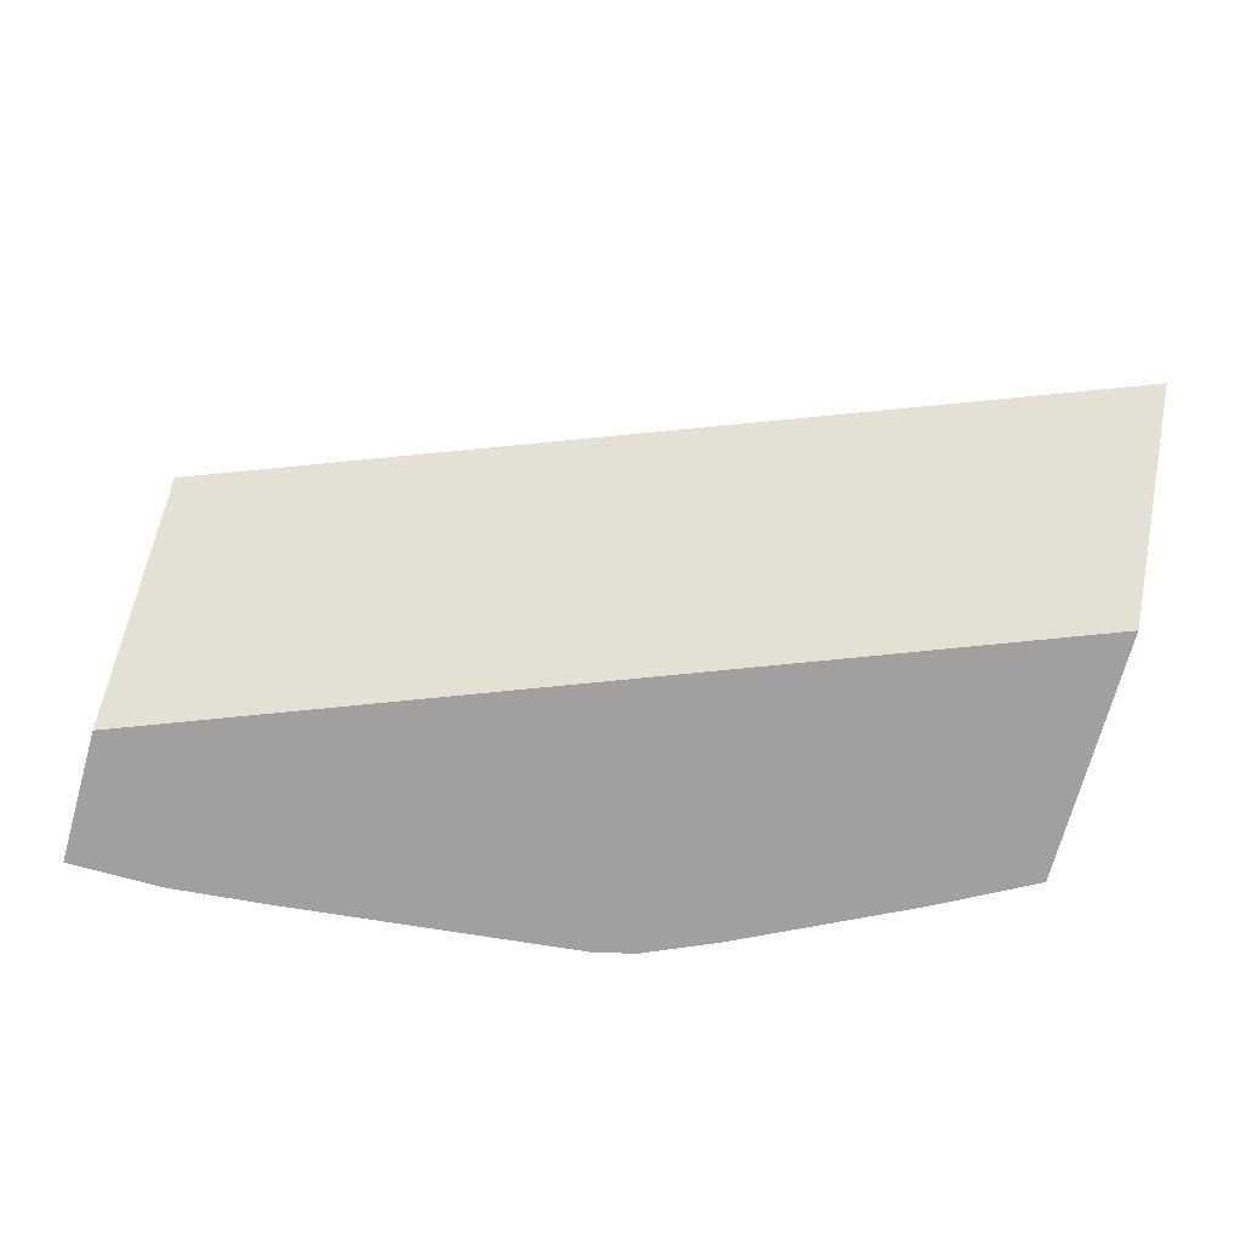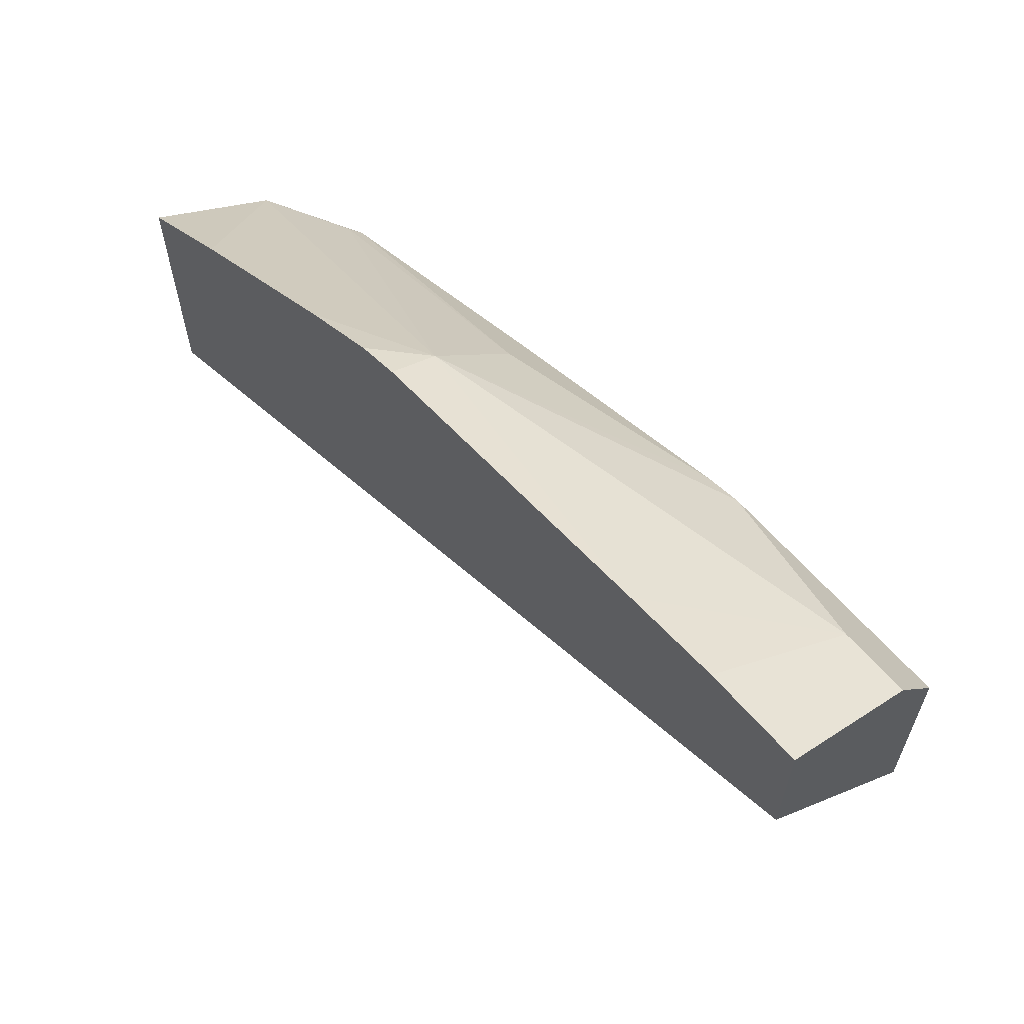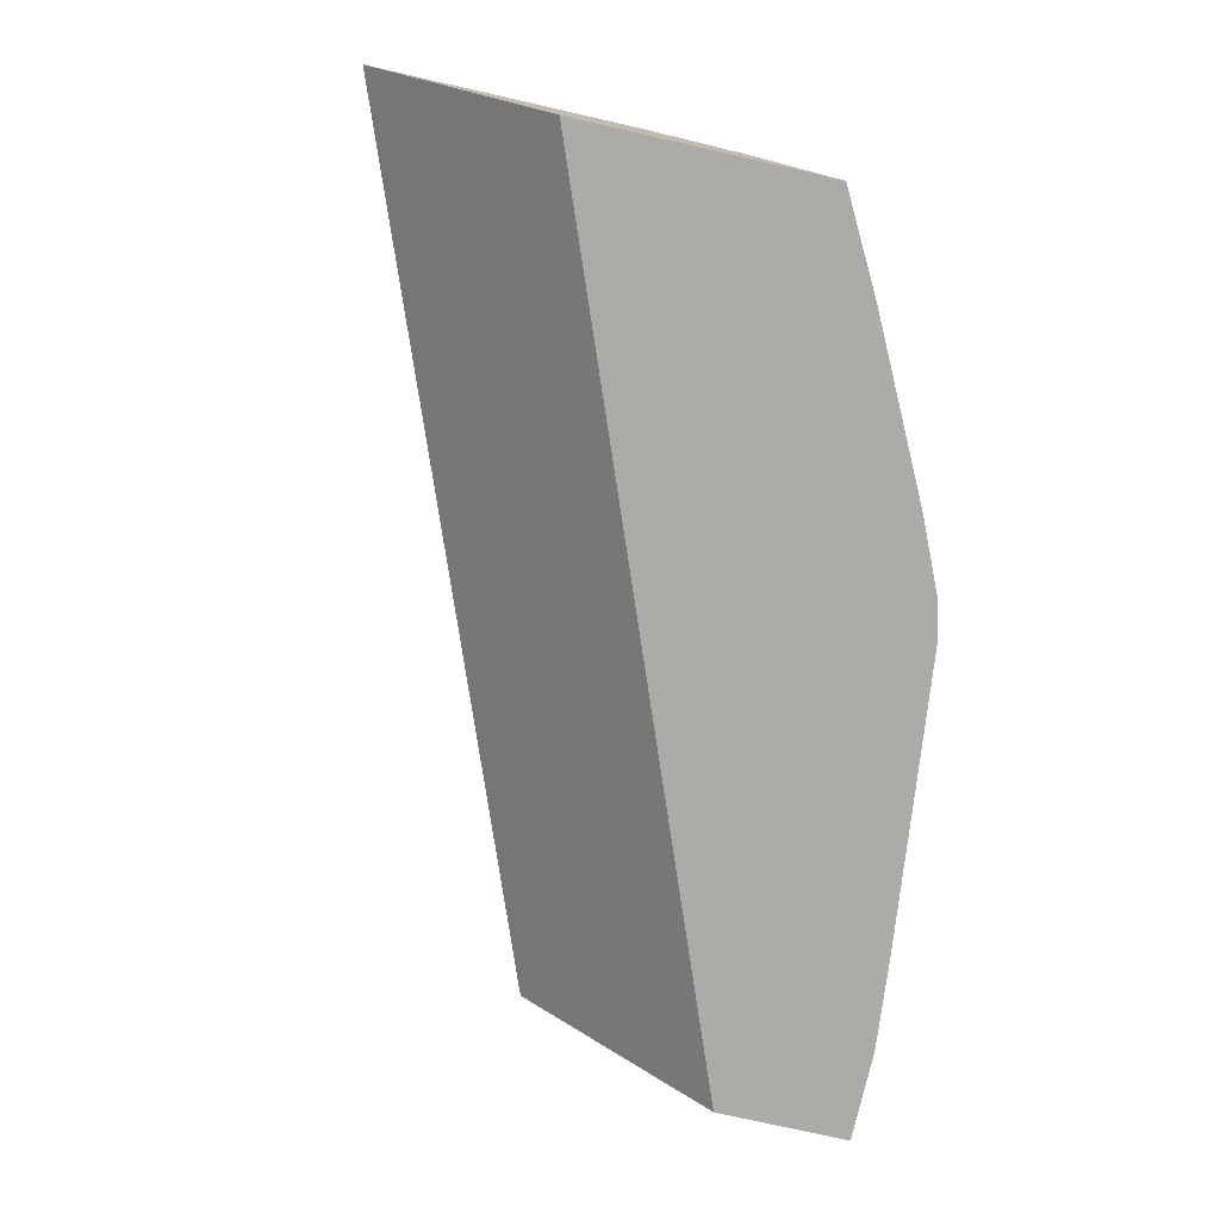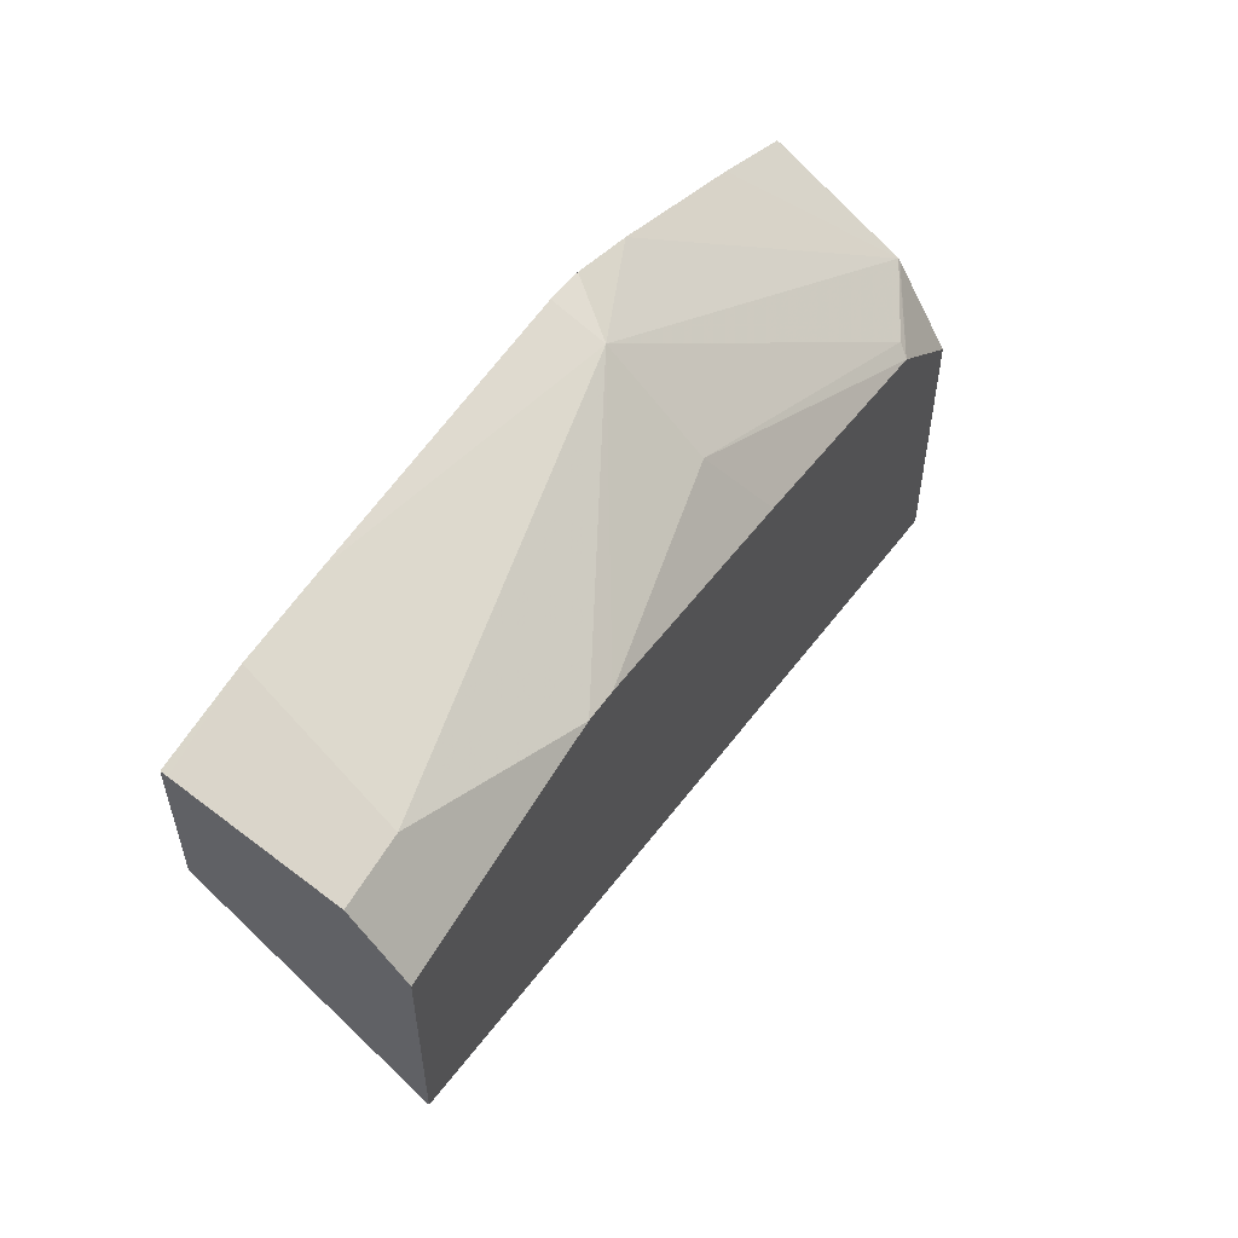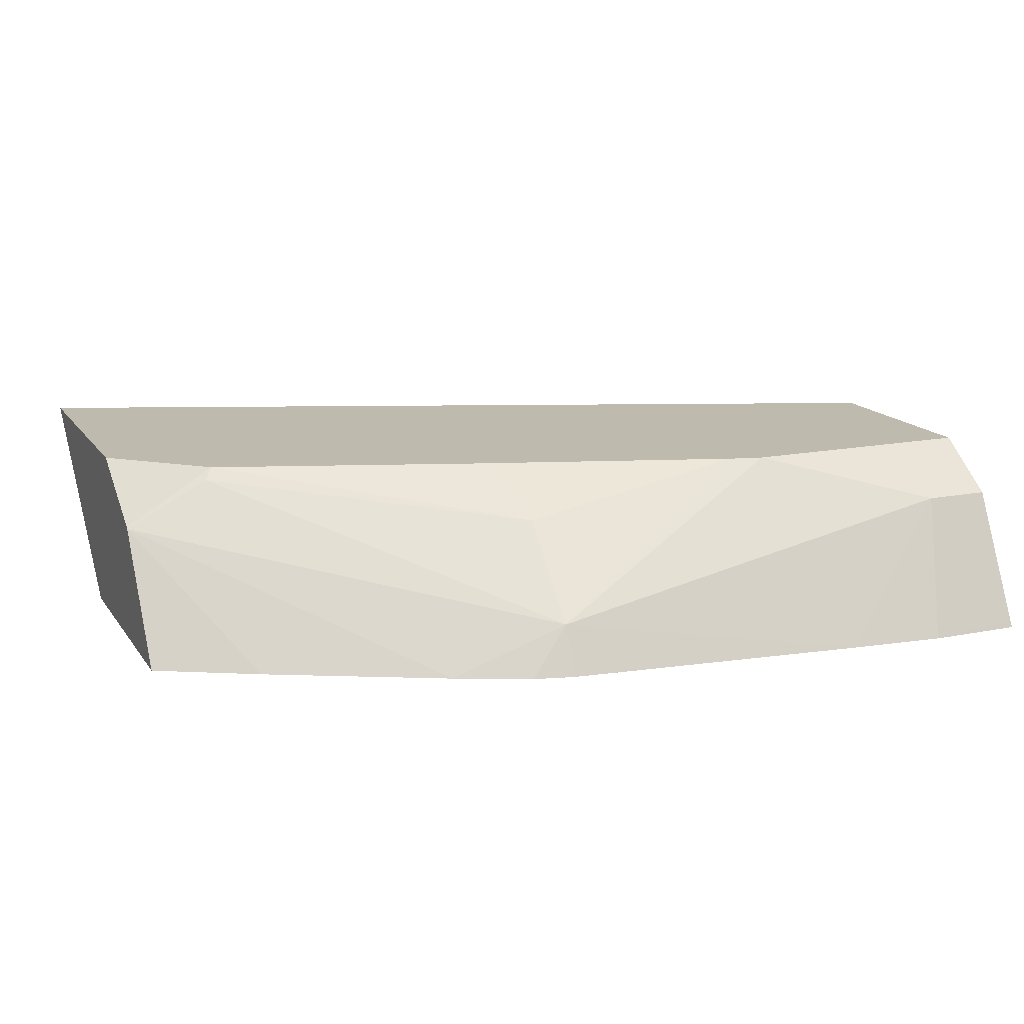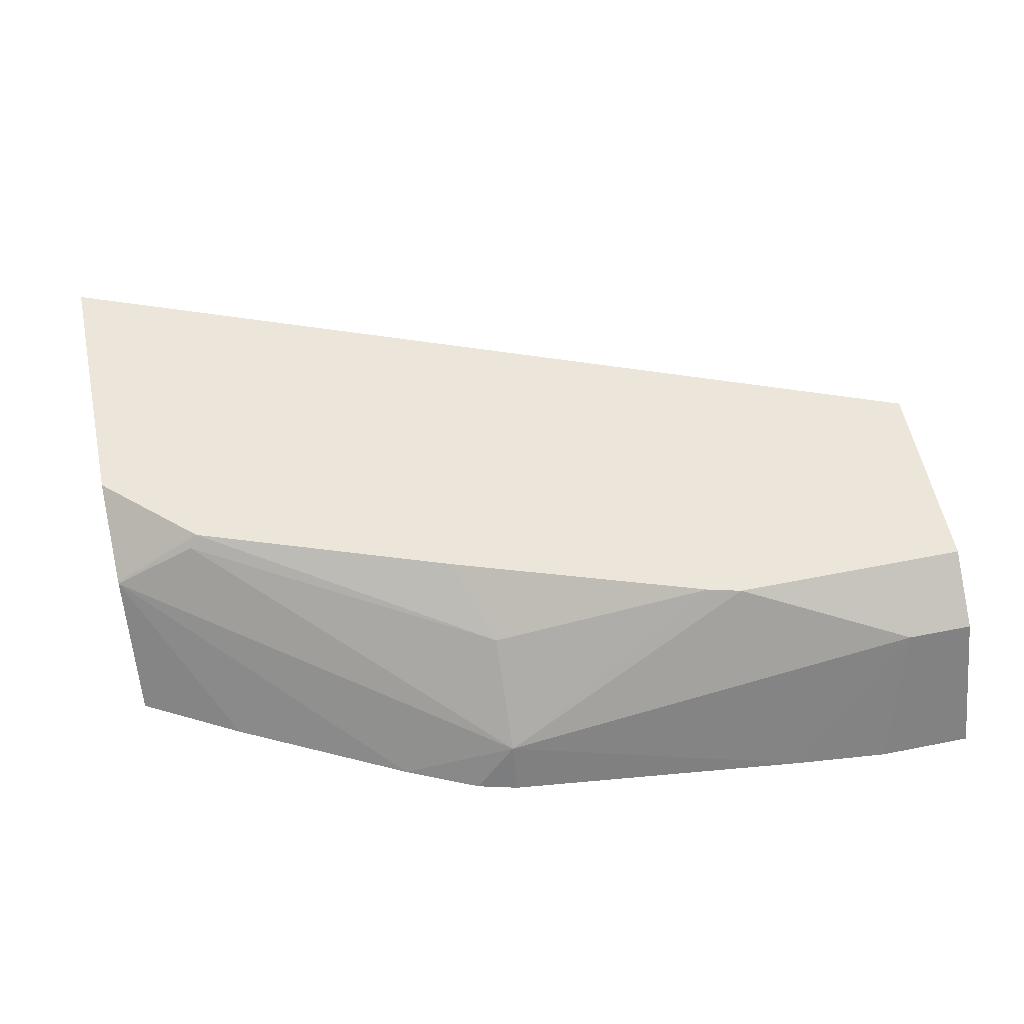
<metadata>
{"format":"obj","ext":"obj","renderer":"f3d","projection":"perspective","resolution":1024,"background":"white","views":[{"elev":-71.8,"azim":164.4,"up":"+Y"},{"elev":62.3,"azim":49.4,"up":"+Z"},{"elev":-76.5,"azim":-102.7,"up":"+Y"},{"elev":56.6,"azim":119.5,"up":"+Z"},{"elev":15.4,"azim":-22.9,"up":"+Y"},{"elev":56.7,"azim":-11.8,"up":"+Y"}]}
</metadata>
<code>
v -0.1689 0.7745 0.2248
v -0.1689 0.7328 0.2694
v -0.1689 0.7745 0.2872
v 0.03519 0.7745 0.3038
v -0.1689 0.7328 0.3285
v 0.03519 0.7328 0.3494
v -0.1689 0.7624 0.3084
v -0.1474 0.7745 0.3068
v 0.03519 0.7745 0.3499
v -0.1689 0.762 0.309
v -0.1688 0.7328 0.3286
v 0.03519 0.7328 0.3807
v -0.1494 0.772 0.3088
v -0.07968 0.7637 0.3453
v -0.08752 0.7745 0.328
v 0.03519 0.7637 0.3653
v -0.01994 0.7745 0.3499
v -0.146 0.7328 0.3409
v -0.1062 0.7328 0.3608
v -0.07968 0.7438 0.3653
v 0.03519 0.7341 0.3801
v 0.01333 0.7328 0.3807
v -0.02777 0.7745 0.3479
v 0.03519 0.7372 0.3785
v 0.0199 0.7637 0.3653
v -0.08913 0.7328 0.3684
v -0.07968 0.7328 0.3708
v -0.008709 0.7328 0.3786
v 0.0199 0.7372 0.3785
f 12 21 22
f 10 20 13
f 10 19 20
f 10 18 19
f 10 11 18
f 8 14 15
f 9 17 25
f 8 13 14
f 13 20 14
f 8 10 13
f 9 25 16
f 14 20 23
f 21 24 29
f 16 25 29
f 16 29 24
f 17 23 20
f 17 20 25
f 19 26 20
f 20 26 27
f 20 27 28
f 20 28 25
f 21 29 22
f 22 29 25
f 22 25 28
f 7 10 8
f 14 23 15
f 5 11 10
f 2 26 19
f 4 21 12
f 1 2 5
f 4 12 6
f 1 10 7
f 1 7 3
f 1 3 8
f 1 8 15
f 1 15 23
f 1 23 17
f 1 17 9
f 1 9 4
f 1 4 2
f 2 4 6
f 1 5 10
f 2 12 22
f 2 6 12
f 4 16 24
f 4 9 16
f 3 7 8
f 2 11 5
f 4 24 21
f 2 19 18
f 2 27 26
f 2 28 27
f 2 22 28
f 2 18 11

</code>
